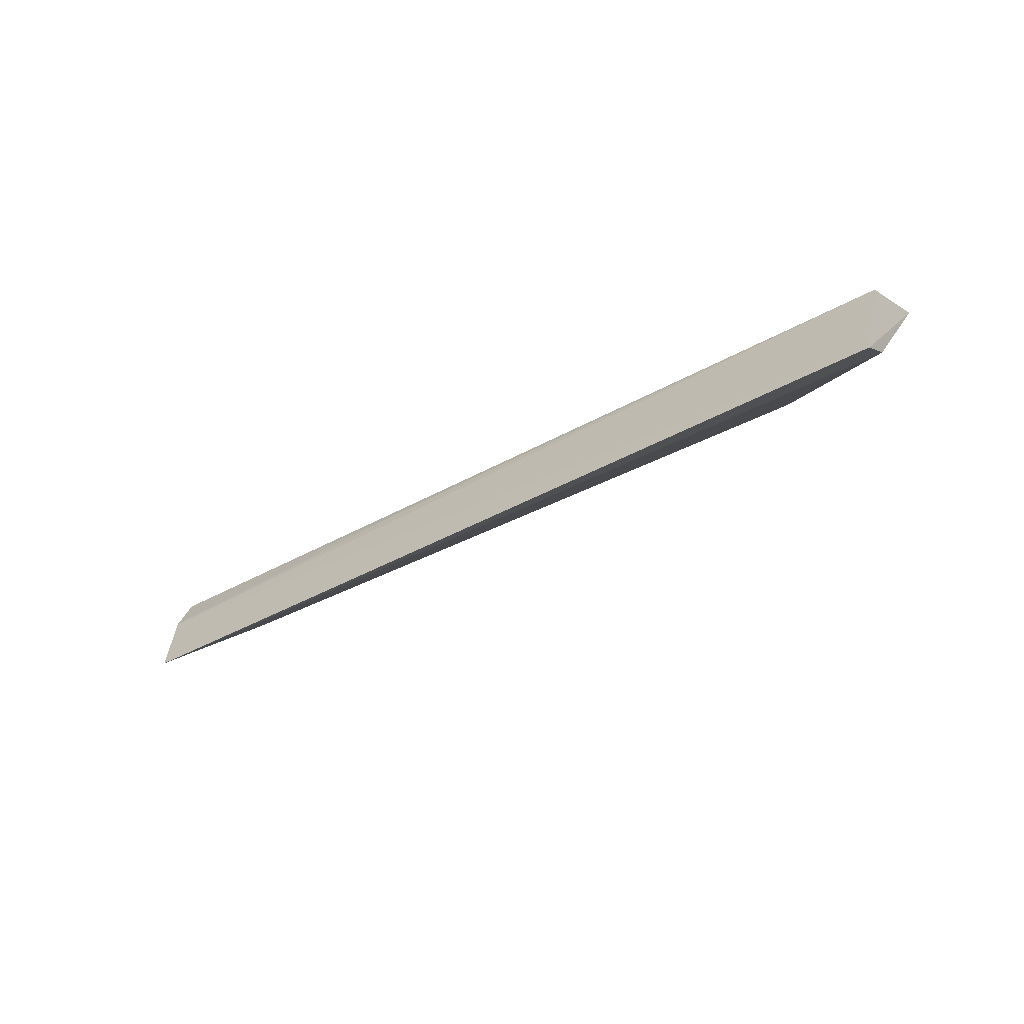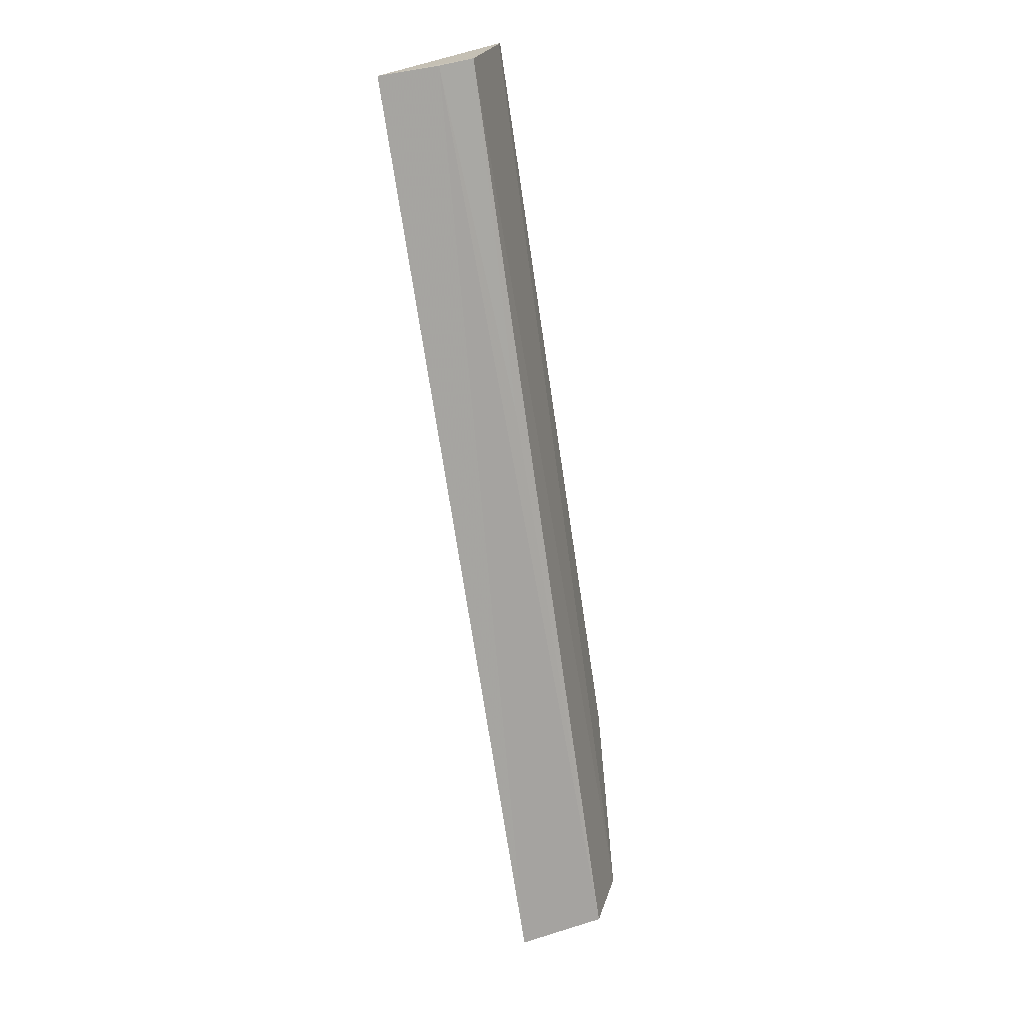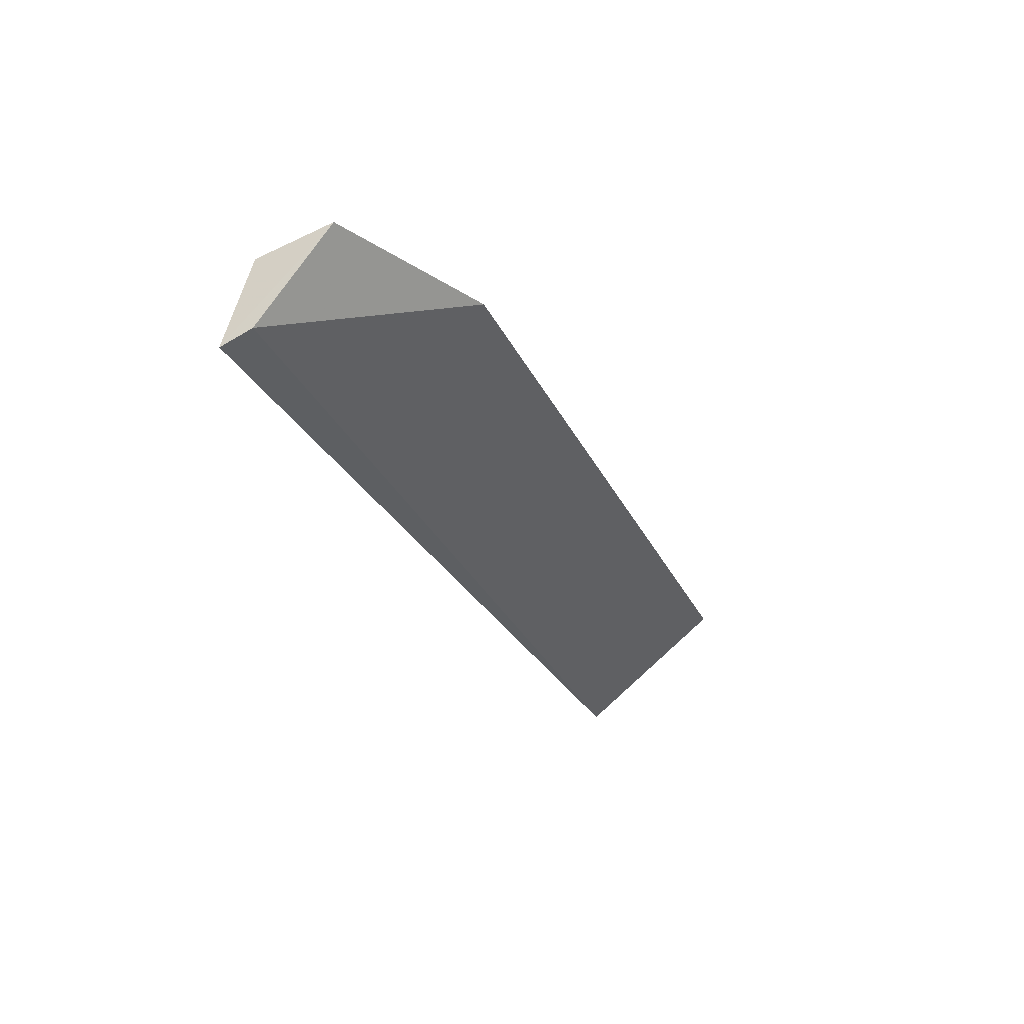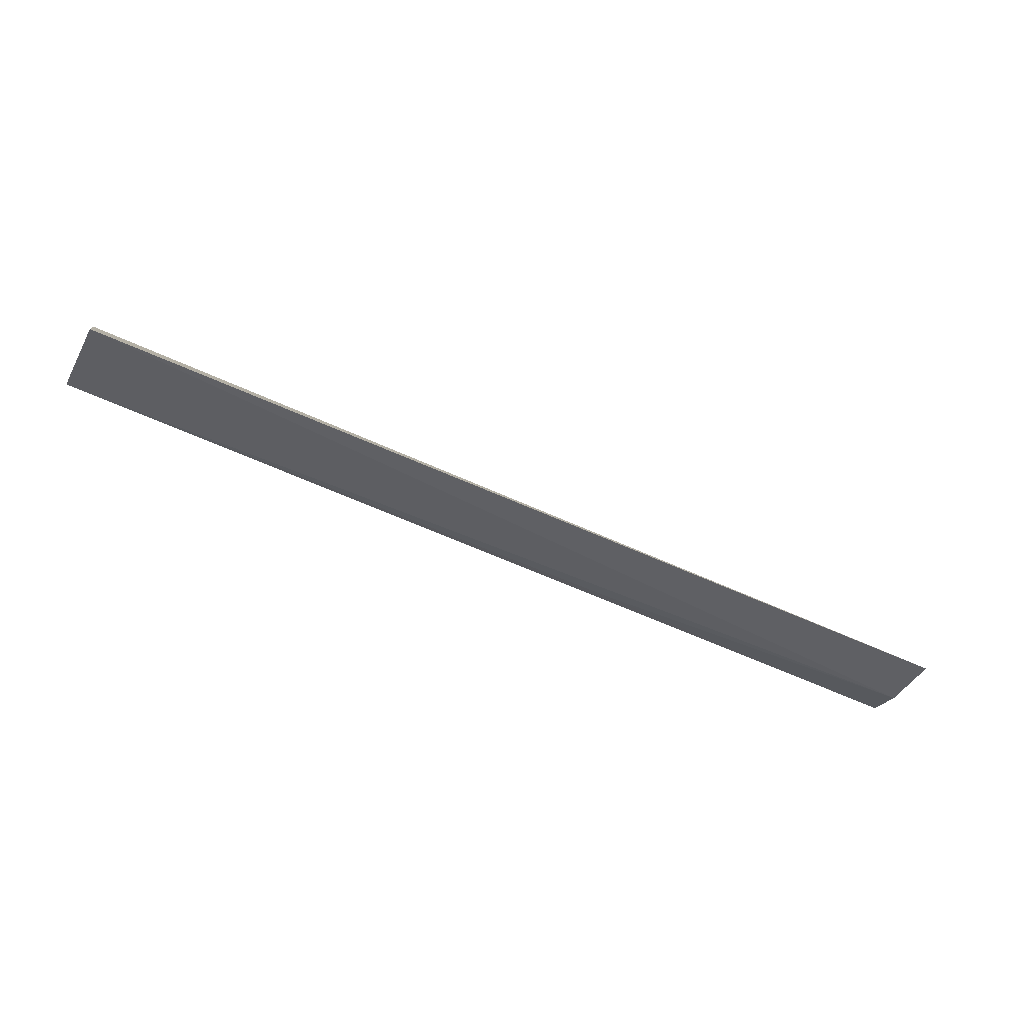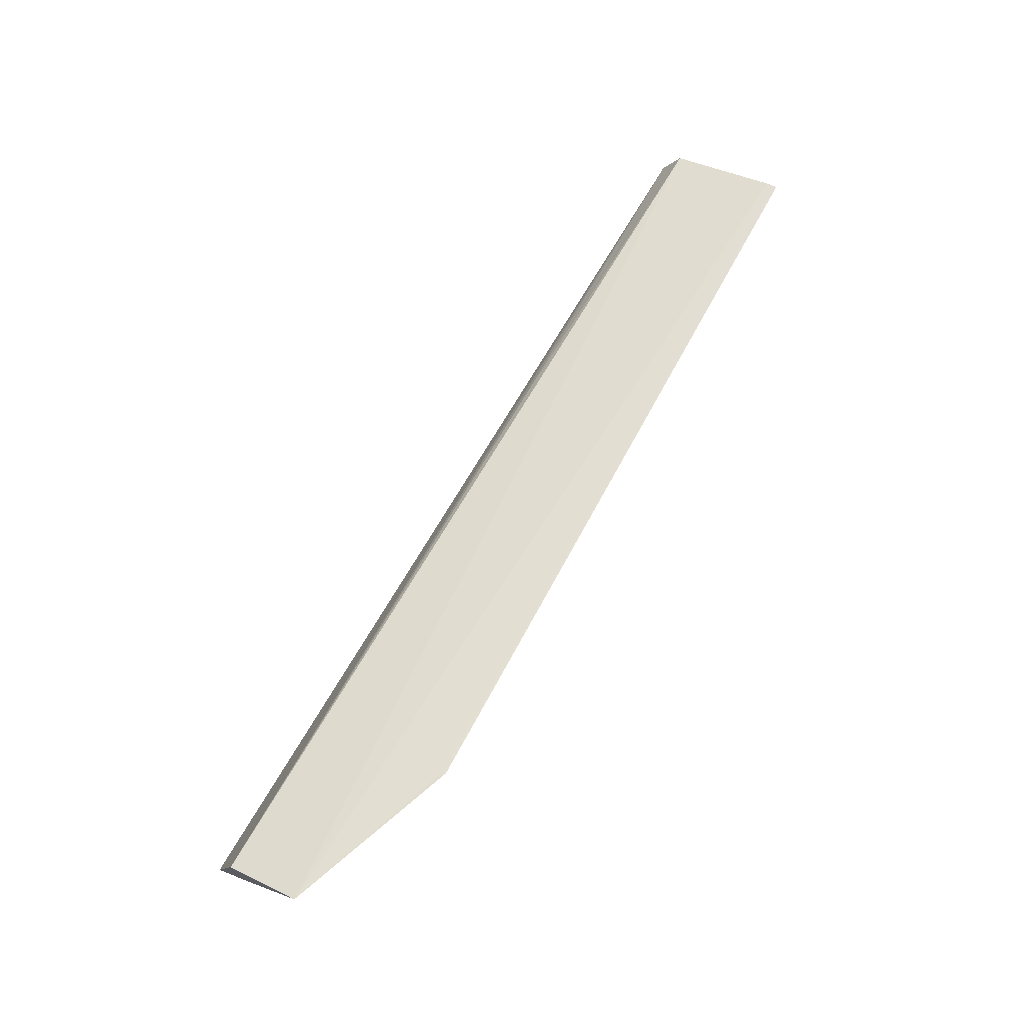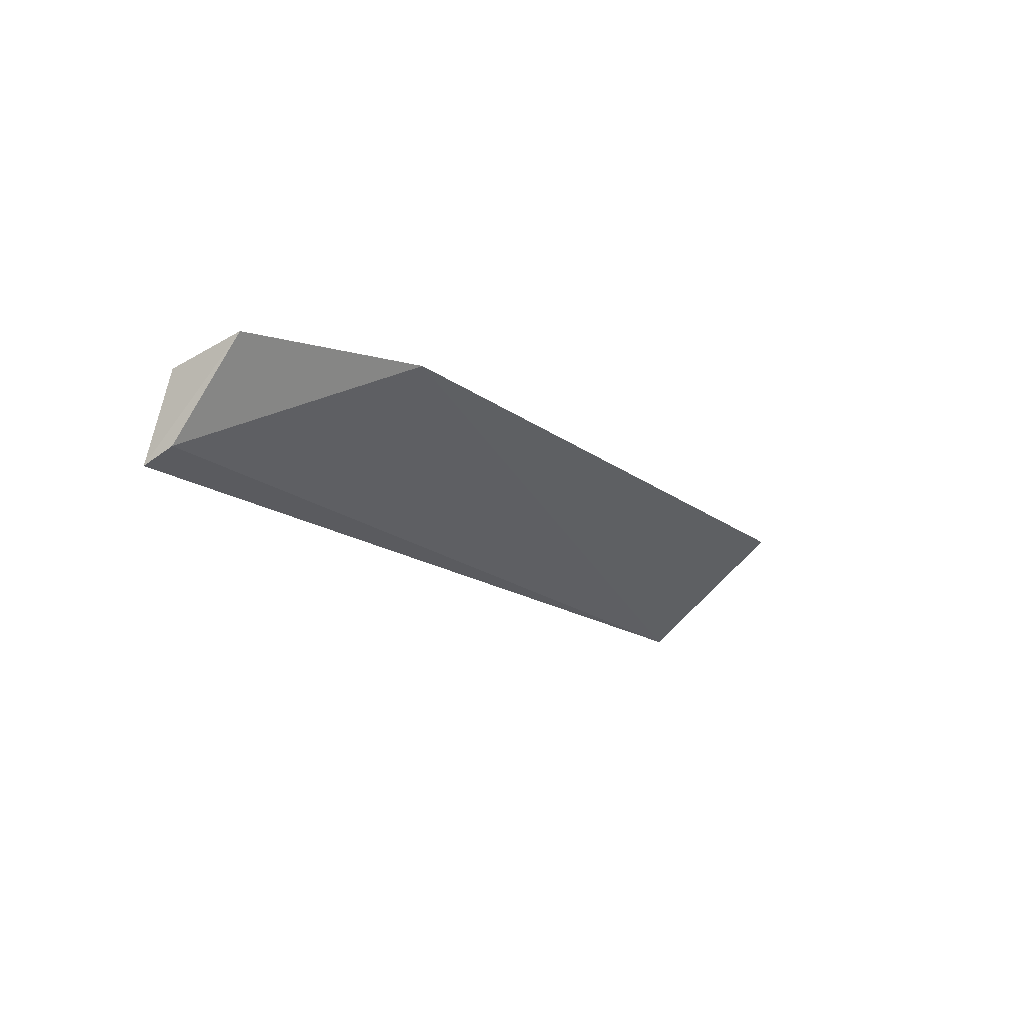
<metadata>
{"format":"obj","ext":"obj","renderer":"f3d","projection":"perspective","resolution":1024,"background":"white","views":[{"elev":-32.4,"azim":38.3,"up":"+Z"},{"elev":-70.3,"azim":-81.6,"up":"+Y"},{"elev":-27.7,"azim":111.1,"up":"+Z"},{"elev":-56.8,"azim":153.3,"up":"+Y"},{"elev":67.2,"azim":118.3,"up":"+Z"},{"elev":-15.3,"azim":121.7,"up":"+Z"}]}
</metadata>
<code>
v -0.04094 -0.005811 -0.002625
v -0.04092 -0.008444 -0.003336
v -0.04094 -0.009446 -0.006305
v -0.07415 -0.008675 -0.006385
v -0.07415 -0.007569 -0.003196
v -0.07414 -0.008214 -0.004344
v -0.04709 -0.003367 -0.002298
v -0.06183 -0.00811 -0.003564
v -0.041 -0.008372 -0.005823
v -0.07418 -0.003768 -0.00236
v -0.0471 -0.003484 -0.002302
v -0.07417 -0.003387 -0.00232
f 1 2 3
f 5 2 1
f 6 3 2
f 6 4 3
f 6 5 4
f 8 6 2
f 8 2 5
f 8 5 6
f 9 7 1
f 9 1 3
f 9 3 4
f 9 4 7
f 10 5 1
f 10 4 5
f 11 10 1
f 11 1 7
f 12 7 4
f 12 4 10
f 12 11 7
f 12 10 11

</code>
